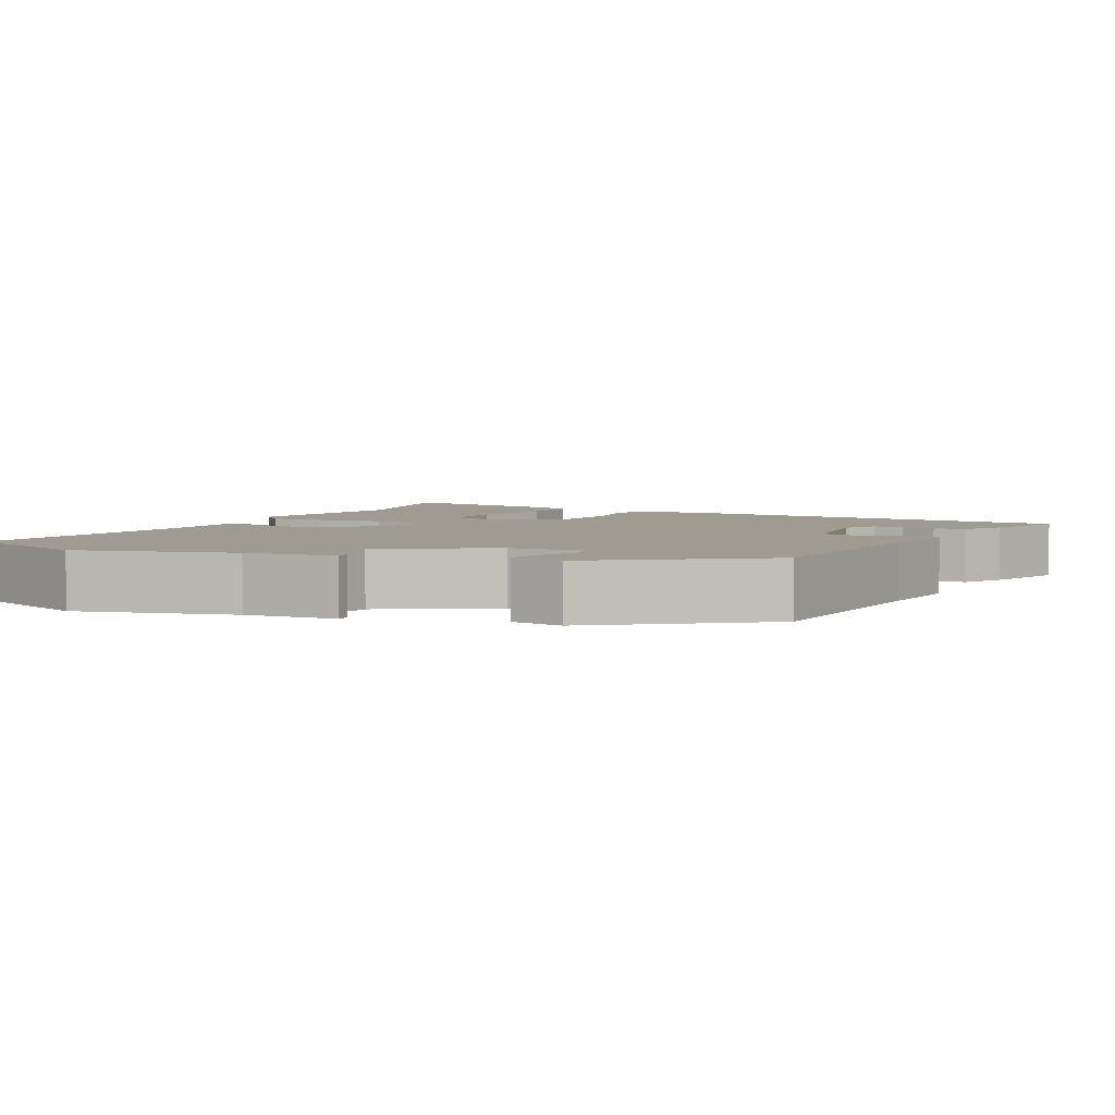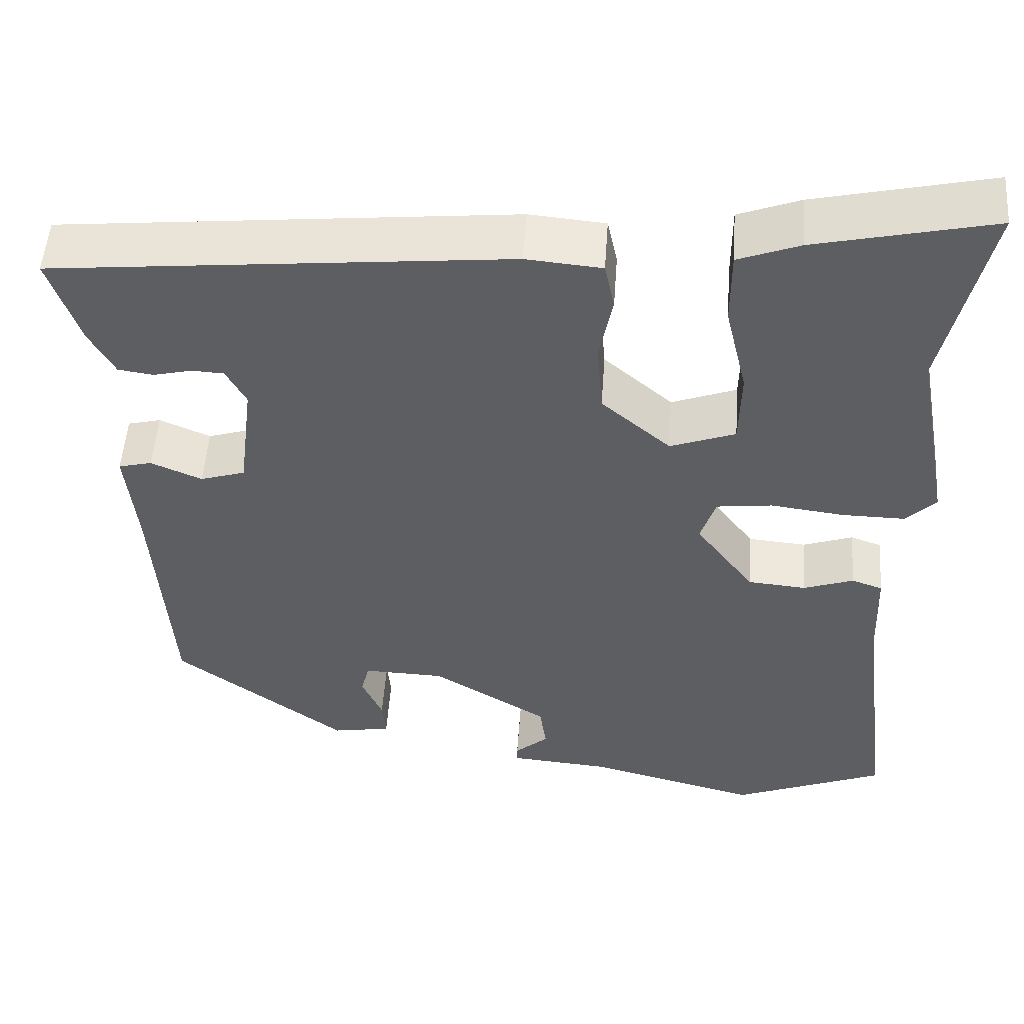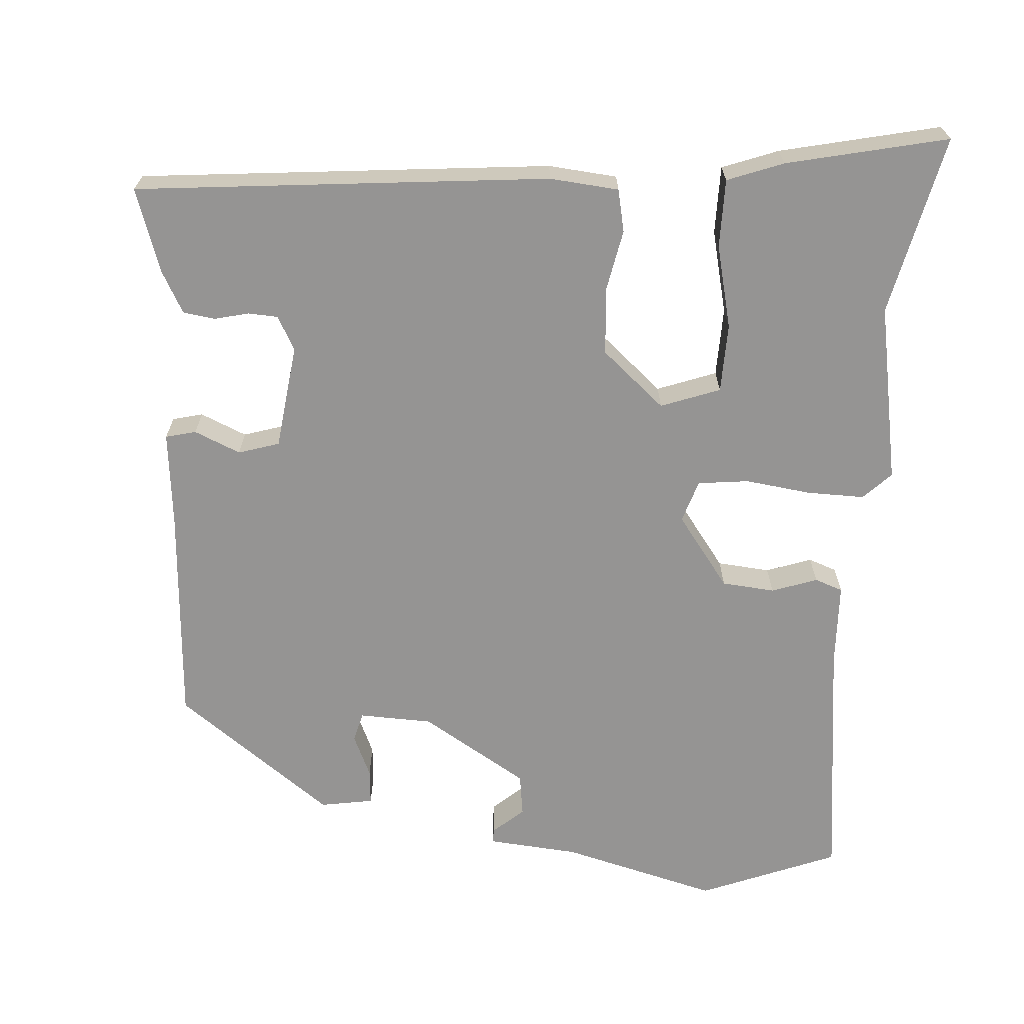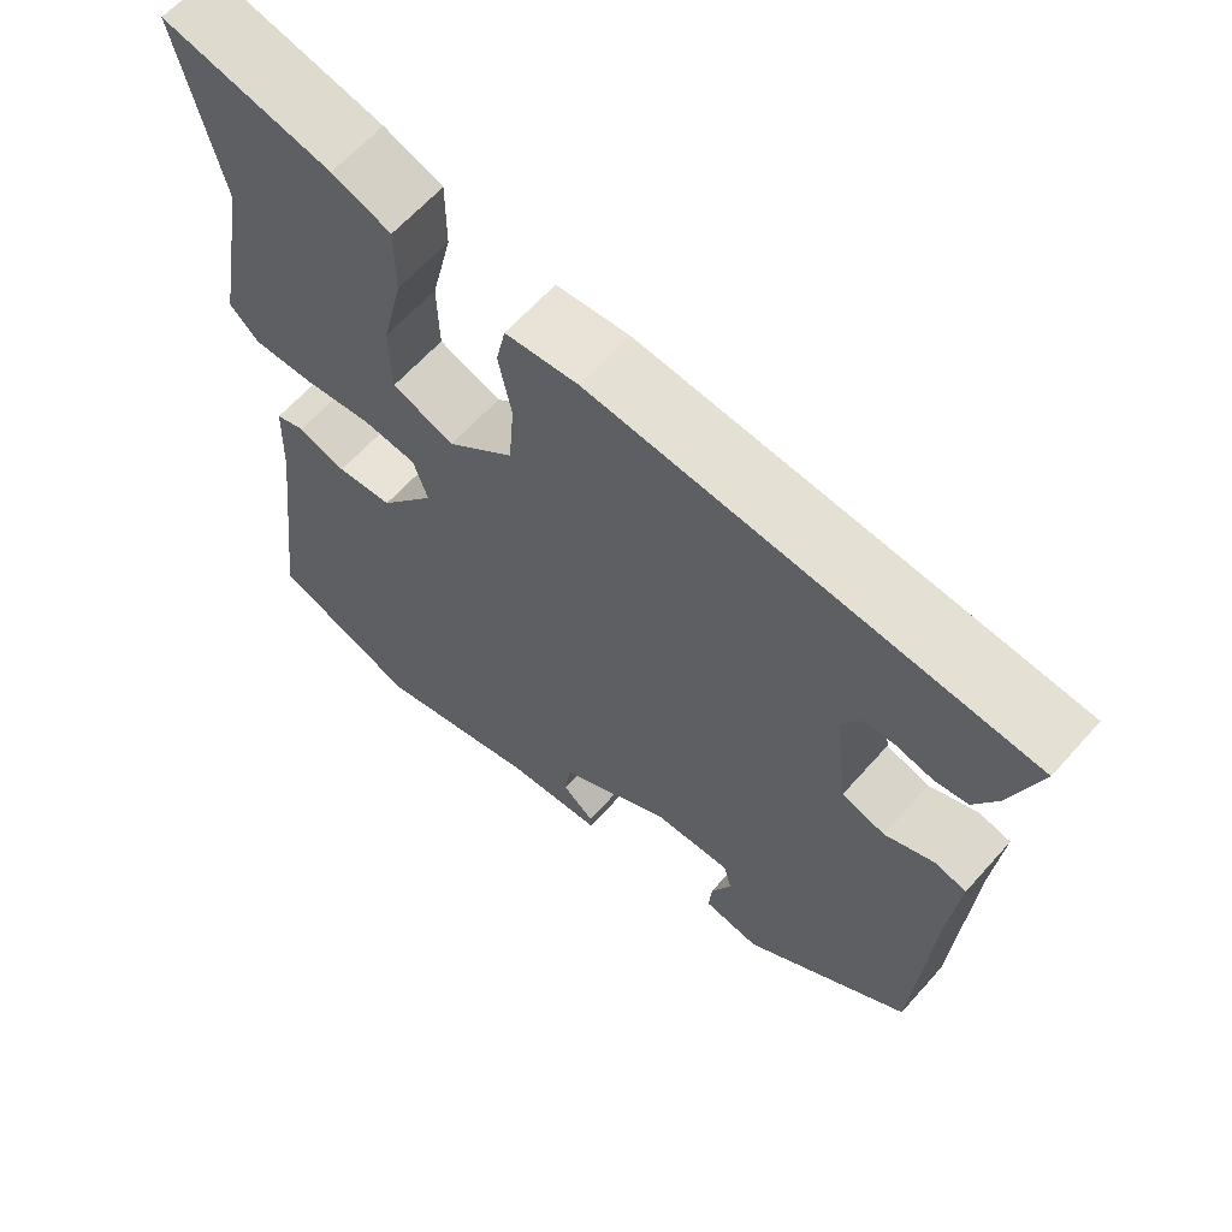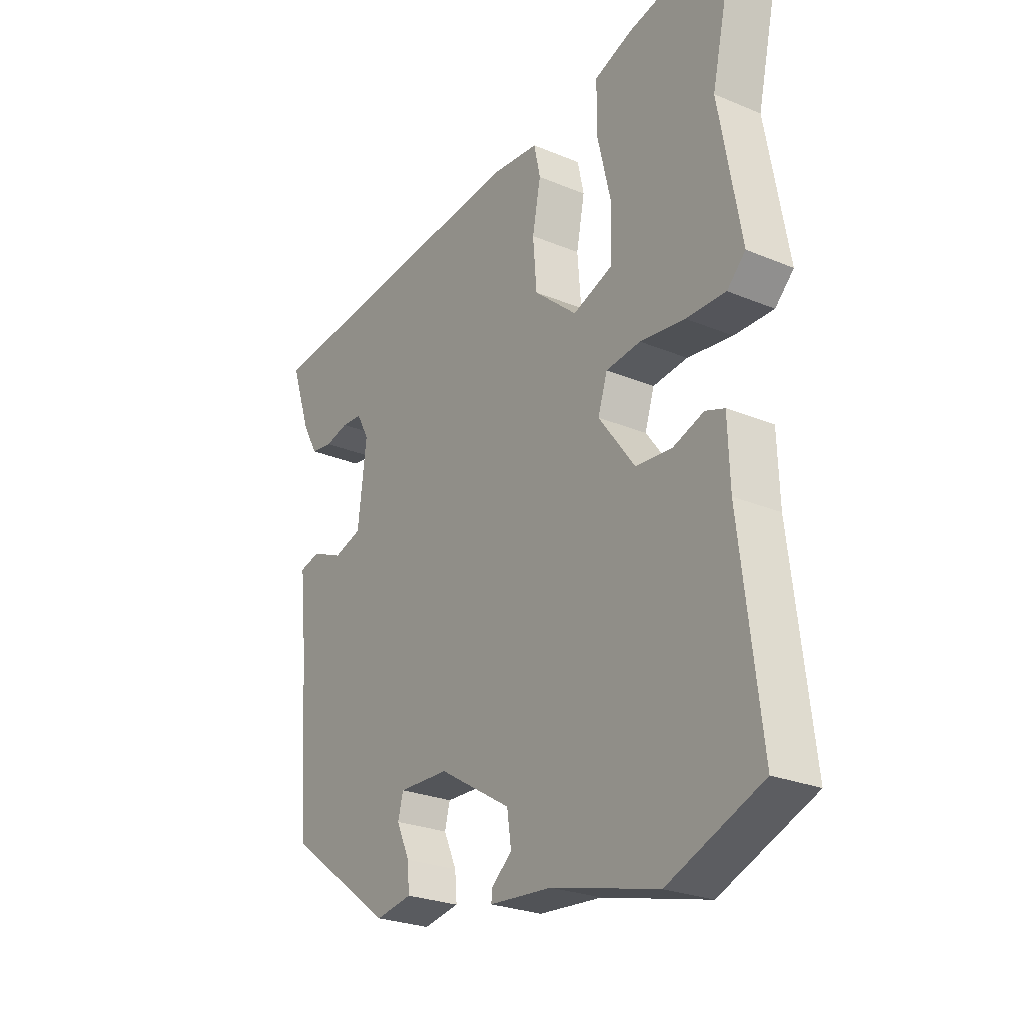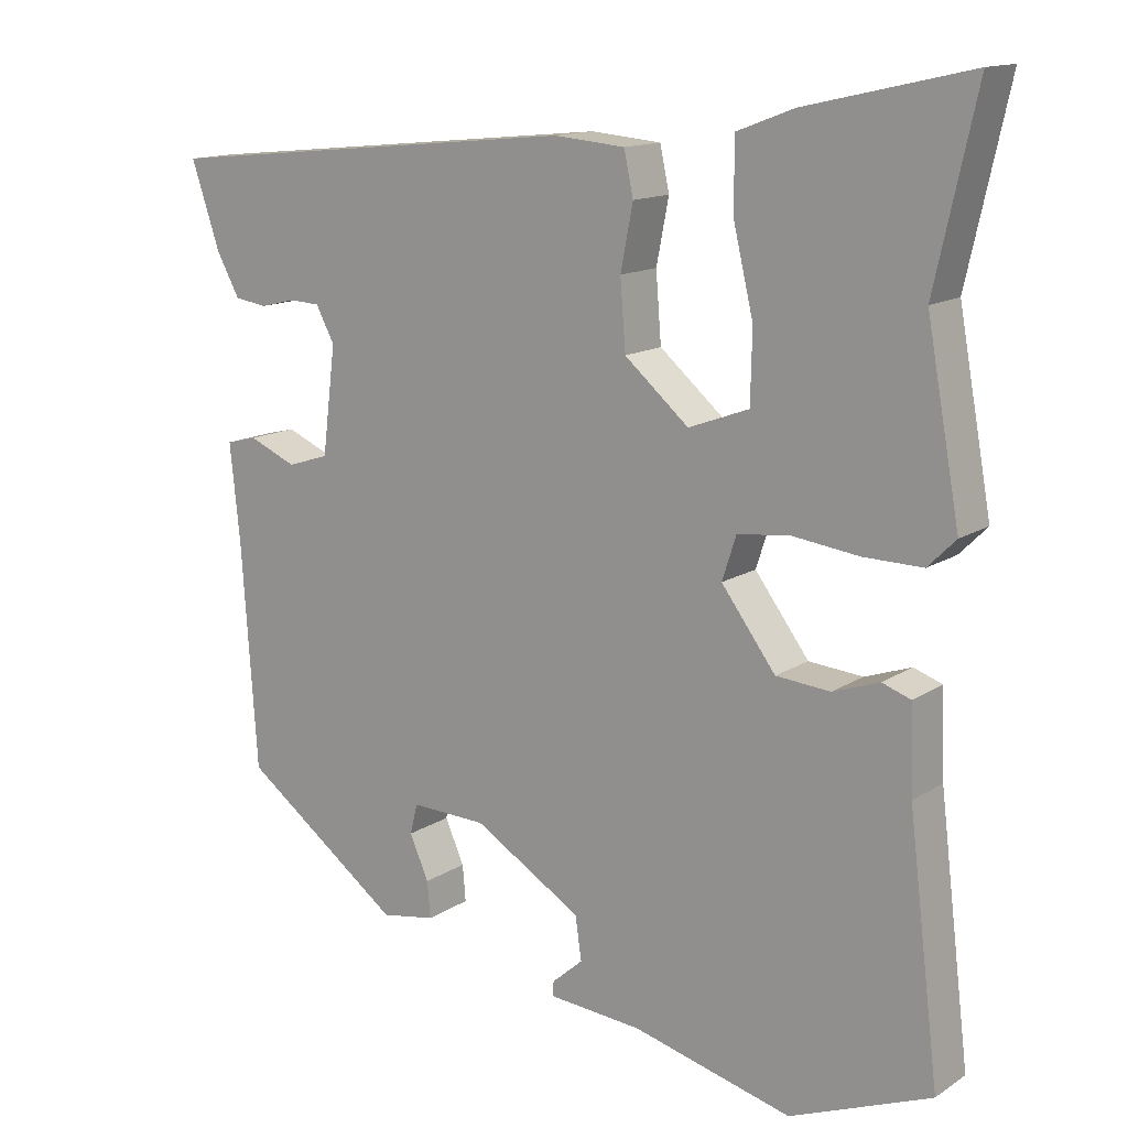
<metadata>
{"format":"obj","ext":"obj","renderer":"f3d","projection":"perspective","resolution":1024,"background":"white","views":[{"elev":4.1,"azim":-153.3,"up":"+Y"},{"elev":51.5,"azim":4.0,"up":"+Z"},{"elev":-67.2,"azim":-4.2,"up":"+Y"},{"elev":63.0,"azim":-138.5,"up":"+Z"},{"elev":-25.6,"azim":56.1,"up":"+Z"},{"elev":13.9,"azim":35.8,"up":"+Z"}]}
</metadata>
<code>
v 0.509 0.07 -0.496
v 0.327 0.07 -0.569
v 0.121 0.07 -0.516
v 0 0.07 -0.506
v 0.001 0.07 -0.487
v 0.041 0.07 -0.452
v 0.033 0.07 -0.396
v -0.107 0.07 -0.311
v -0.204 0.07 -0.308
v -0.214 0.07 -0.347
v -0.189 0.07 -0.403
v -0.185 0.07 -0.45
v -0.255 0.07 -0.462
v -0.461 0.07 -0.31
v -0.481 0.07 -0.019
v -0.494 0.07 0.106
v -0.454 0.07 0.116
v -0.393 0.07 0.09
v -0.339 0.07 0.107
v -0.322 0.07 0.245
v -0.346 0.07 0.29
v -0.385 0.07 0.292
v -0.431 0.07 0.281
v -0.473 0.07 0.287
v -0.503 0.07 0.342
v -0.54 0.07 0.452
v 0.005 0.07 0.506
v 0.096 0.07 0.498
v 0.108 0.07 0.442
v 0.092 0.07 0.36
v 0.099 0.07 0.272
v 0.182 0.07 0.201
v 0.26 0.07 0.23
v 0.262 0.07 0.321
v 0.236 0.07 0.431
v 0.236 0.07 0.521
v 0.31 0.07 0.549
v 0.522 0.07 0.597
v 0.469 0.07 0.359
v 0.512 0.07 0.123
v 0.476 0.07 0.087
v 0.4 0.07 0.088
v 0.313 0.07 0.099
v 0.246 0.07 0.091
v 0.228 0.07 0.035
v 0.298 0.07 -0.059
v 0.368 0.07 -0.065
v 0.428 0.07 -0.044
v 0.465 0.07 -0.057
v 0.469 0.07 -0.167
v 0.509 0 -0.496
v 0.327 0 -0.569
v 0.121 0 -0.516
v 0 0 -0.506
v 0.001 0 -0.487
v 0.041 0 -0.452
v 0.033 0 -0.396
v -0.107 0 -0.311
v -0.204 0 -0.308
v -0.214 0 -0.347
v -0.189 0 -0.403
v -0.185 0 -0.45
v -0.255 0 -0.462
v -0.461 0 -0.31
v -0.481 0 -0.019
v -0.494 0 0.106
v -0.454 0 0.116
v -0.393 0 0.09
v -0.339 0 0.107
v -0.322 0 0.245
v -0.346 0 0.29
v -0.385 0 0.292
v -0.431 0 0.281
v -0.473 0 0.287
v -0.503 0 0.342
v -0.54 0 0.452
v 0.005 0 0.506
v 0.096 0 0.498
v 0.108 0 0.442
v 0.092 0 0.36
v 0.099 0 0.272
v 0.182 0 0.201
v 0.26 0 0.23
v 0.262 0 0.321
v 0.236 0 0.431
v 0.236 0 0.521
v 0.31 0 0.549
v 0.522 0 0.597
v 0.469 0 0.359
v 0.512 0 0.123
v 0.476 0 0.087
v 0.4 0 0.088
v 0.313 0 0.099
v 0.246 0 0.091
v 0.228 0 0.035
v 0.298 0 -0.059
v 0.368 0 -0.065
v 0.428 0 -0.044
v 0.465 0 -0.057
v 0.469 0 -0.167
f 47 48 49 50
f 46 47 50 1
f 45 46 1 2
f 40 41 42 43
f 39 40 43 44
f 38 39 44
f 37 38 44
f 34 35 36 37
f 33 34 37
f 33 37 44
f 32 33 44 45
f 27 28 29 30
f 27 30 31
f 26 27 31
f 22 23 24 25
f 21 22 25 26
f 15 16 17 18
f 15 18 19
f 14 15 19
f 13 14 19
f 10 11 12 13
f 9 10 13 19
f 8 9 19 20
f 3 4 5 6
f 3 6 7
f 2 3 7
f 21 26 31 32
f 20 21 32 45
f 8 20 45
f 2 7 8 45
f 100 99 98 97
f 51 100 97 96
f 52 51 96 95
f 93 92 91 90
f 94 93 90 89
f 94 89 88
f 94 88 87
f 87 86 85 84
f 87 84 83
f 94 87 83
f 95 94 83 82
f 80 79 78 77
f 81 80 77
f 81 77 76
f 75 74 73 72
f 76 75 72 71
f 68 67 66 65
f 69 68 65
f 69 65 64
f 69 64 63
f 63 62 61 60
f 69 63 60 59
f 70 69 59 58
f 56 55 54 53
f 57 56 53
f 57 53 52
f 82 81 76 71
f 95 82 71 70
f 95 70 58
f 95 58 57 52
f 1 51 52 2
f 2 52 53 3
f 3 53 54 4
f 4 54 55 5
f 5 55 56 6
f 6 56 57 7
f 7 57 58 8
f 8 58 59 9
f 9 59 60 10
f 10 60 61 11
f 11 61 62 12
f 12 62 63 13
f 13 63 64 14
f 14 64 65 15
f 15 65 66 16
f 16 66 67 17
f 17 67 68 18
f 18 68 69 19
f 19 69 70 20
f 20 70 71 21
f 21 71 72 22
f 22 72 73 23
f 23 73 74 24
f 24 74 75 25
f 25 75 76 26
f 26 76 77 27
f 27 77 78 28
f 28 78 79 29
f 29 79 80 30
f 30 80 81 31
f 31 81 82 32
f 32 82 83 33
f 33 83 84 34
f 34 84 85 35
f 35 85 86 36
f 36 86 87 37
f 37 87 88 38
f 38 88 89 39
f 39 89 90 40
f 40 90 91 41
f 41 91 92 42
f 42 92 93 43
f 43 93 94 44
f 44 94 95 45
f 45 95 96 46
f 46 96 97 47
f 47 97 98 48
f 48 98 99 49
f 49 99 100 50
f 50 100 51 1

</code>
